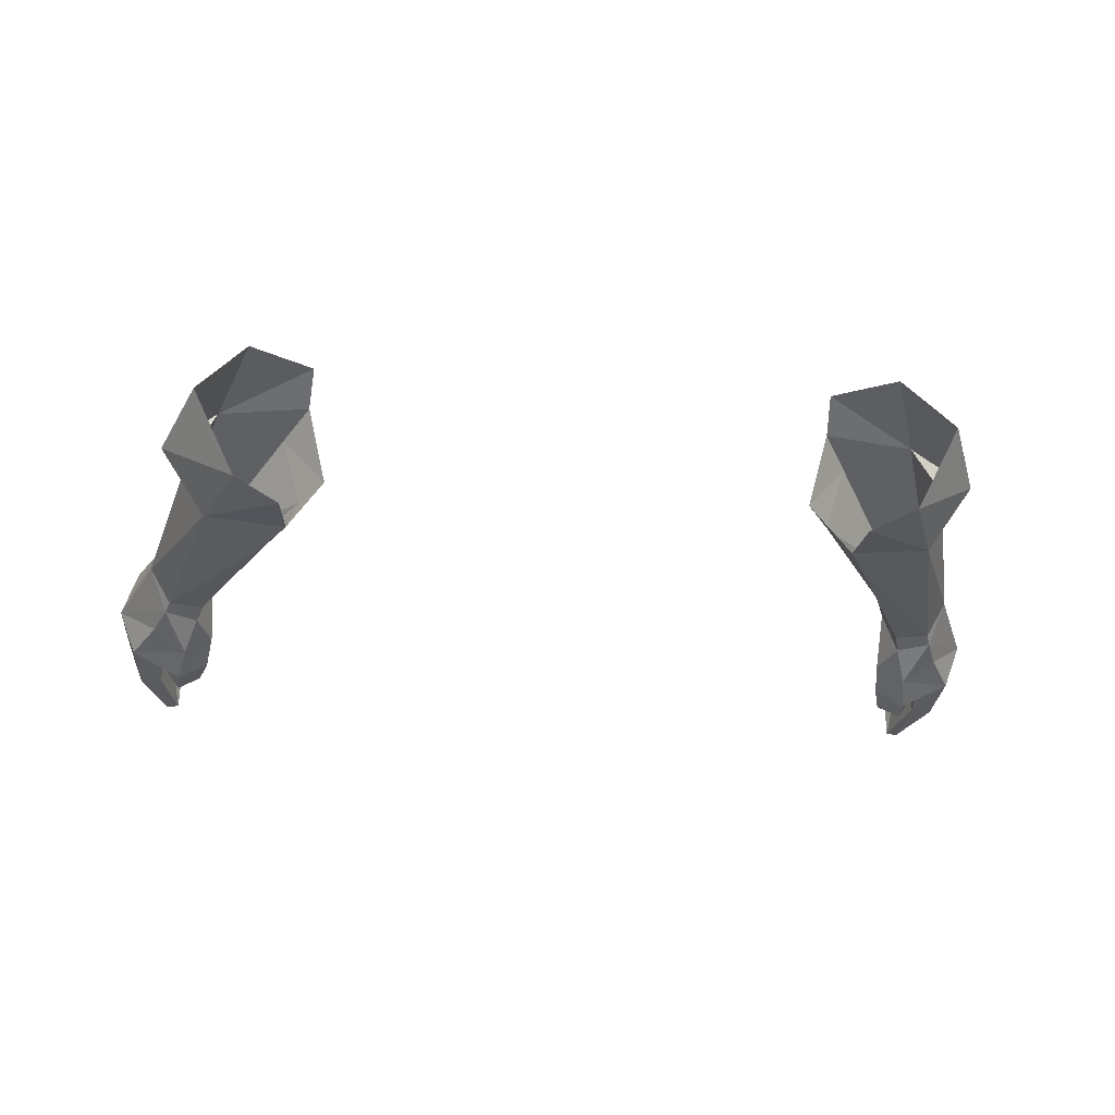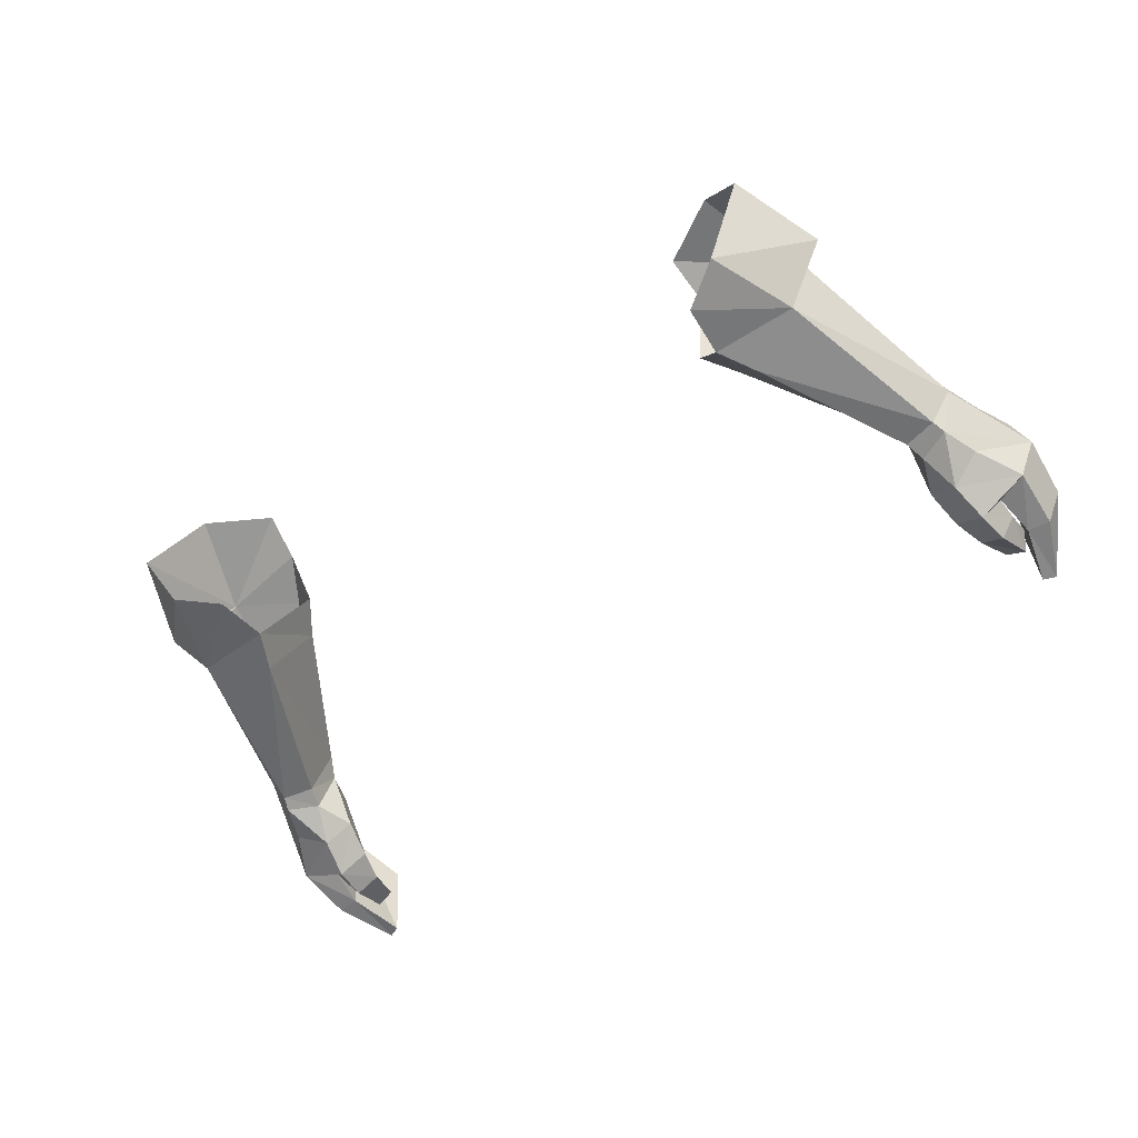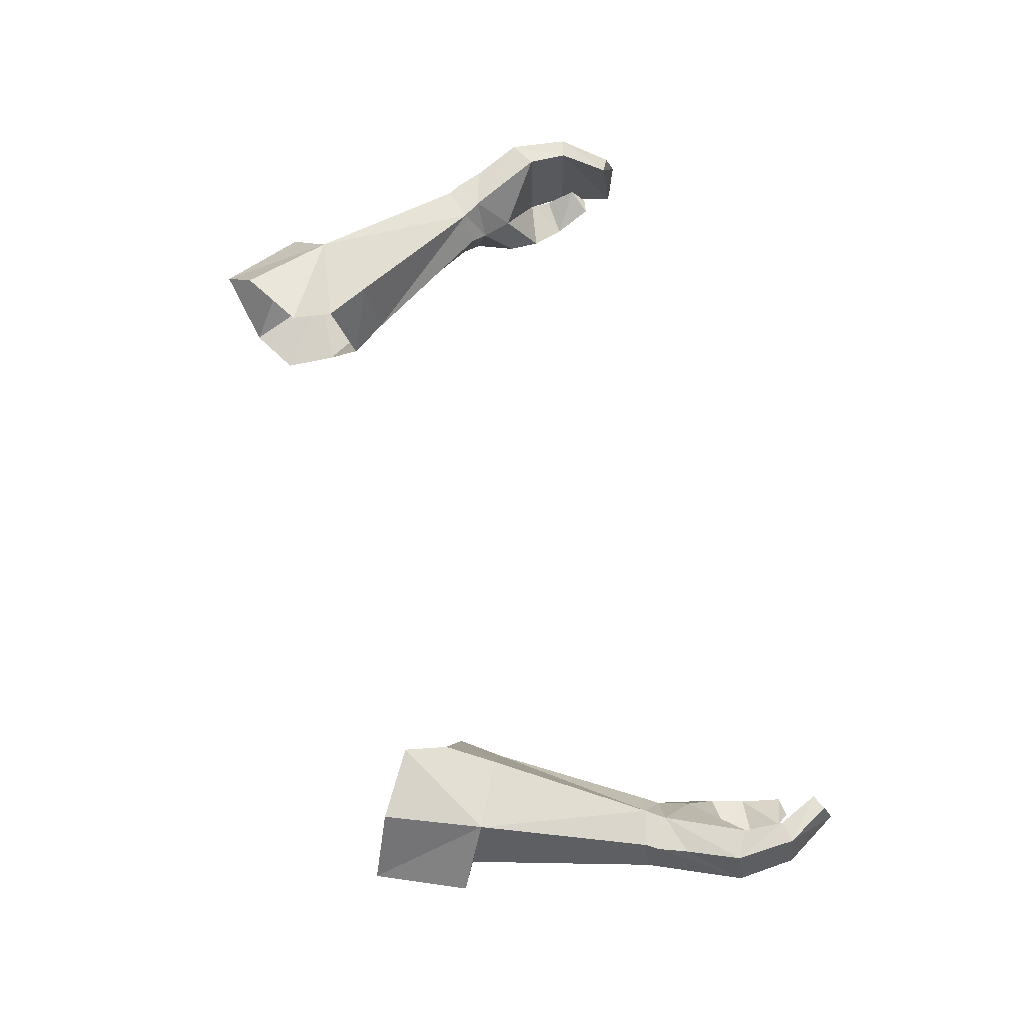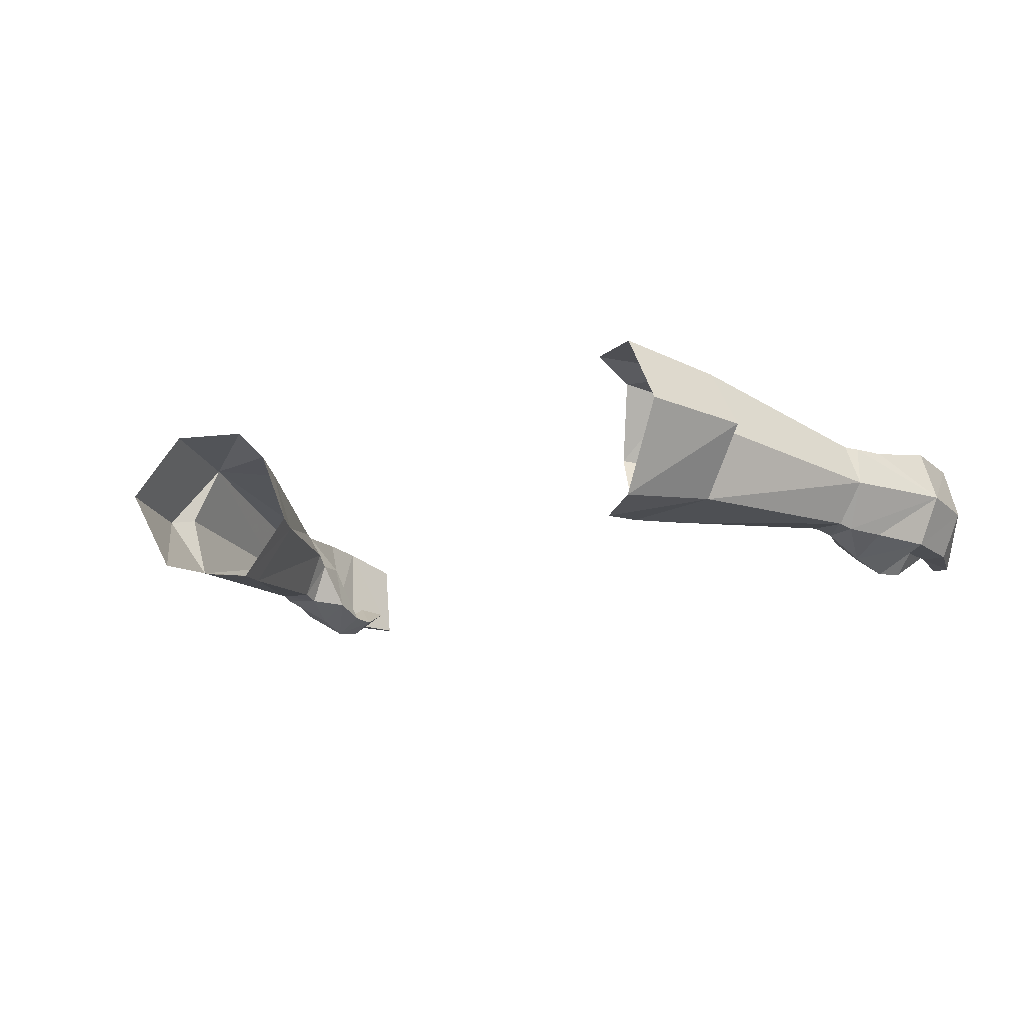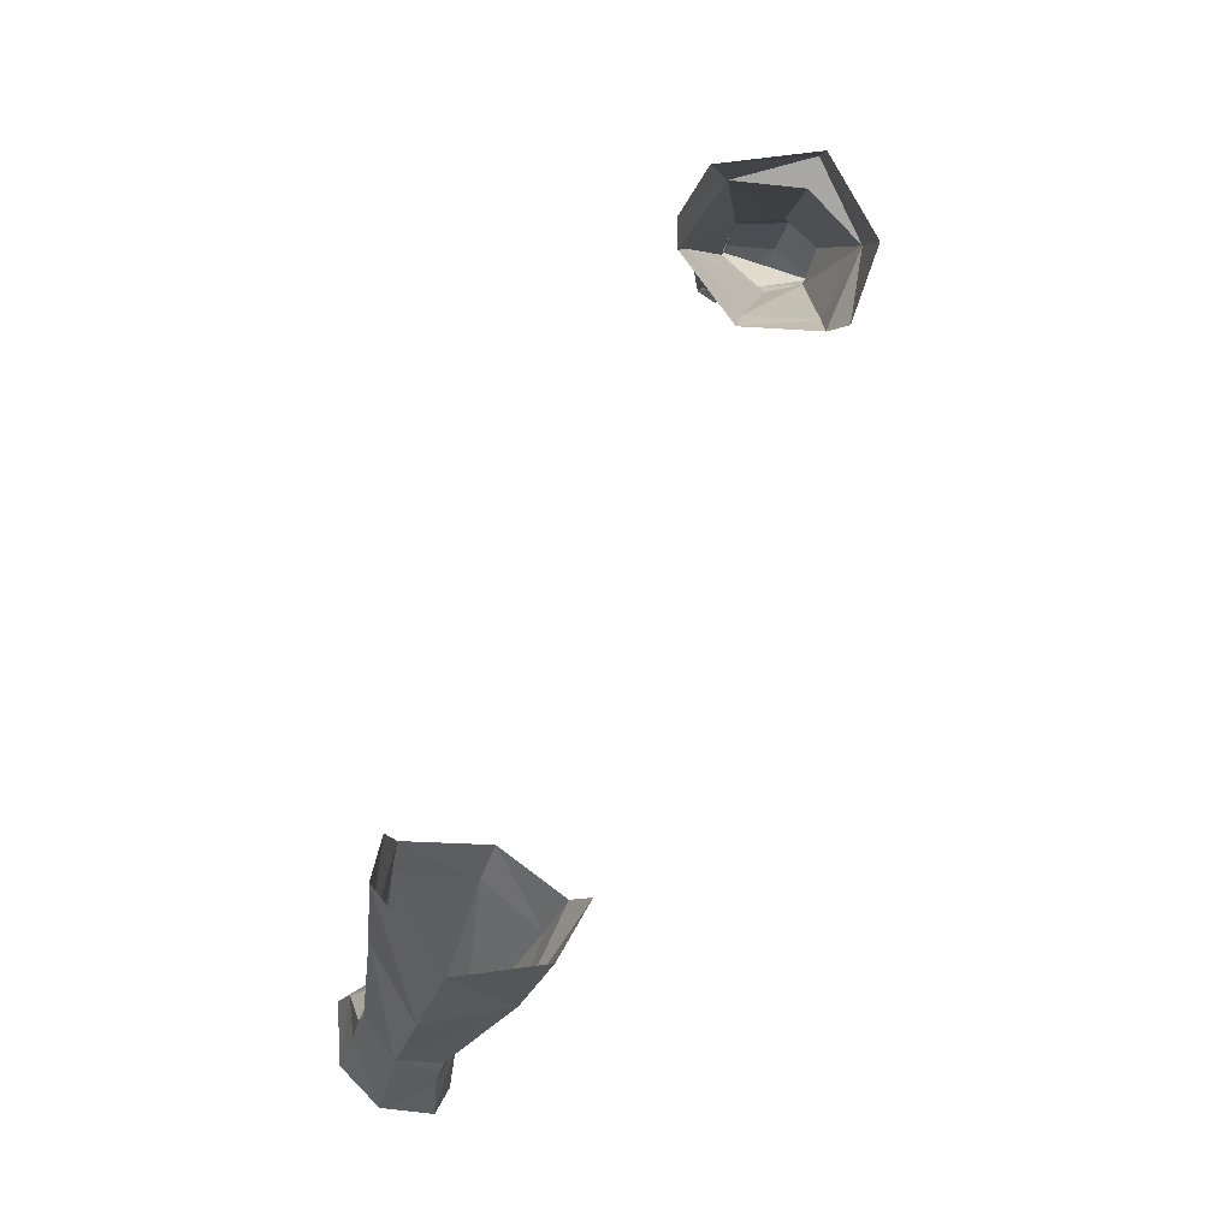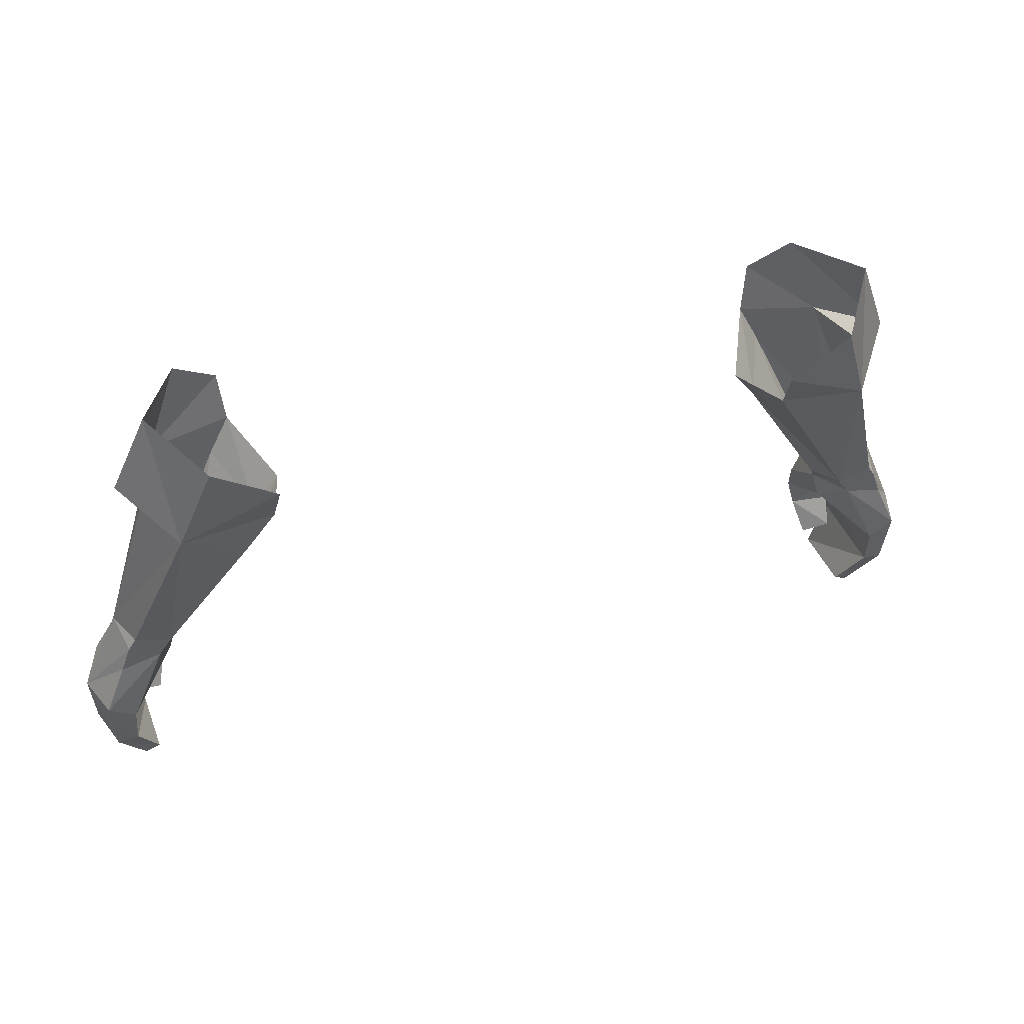
<metadata>
{"format":"obj","ext":"obj","renderer":"f3d","projection":"perspective","resolution":1024,"background":"white","views":[{"elev":-29.1,"azim":-5.4,"up":"+Y"},{"elev":-56.4,"azim":35.4,"up":"+Y"},{"elev":69.9,"azim":74.6,"up":"+Y"},{"elev":-11.2,"azim":38.5,"up":"+Y"},{"elev":74.8,"azim":114.0,"up":"+Z"},{"elev":43.4,"azim":161.5,"up":"+Z"}]}
</metadata>
<code>
g knight_glove_male_36023
v -19.24 1.661 50.01
v -19.47 1.469 49.4
v -17.97 1.398 48.73
v -17.69 1.653 49.68
v -19.97 5.389 49.36
v -20.34 3.585 49.92
v -19.61 5.441 49.93
v -17.4 3.538 48.45
v -16.96 4.076 49.34
v -17.94 5.489 49.46
v -16.96 4.076 49.34
v -17.4 3.538 48.45
v -18.54 5.422 48.58
v -20.26 5.614 44.88
v -21.52 5.558 45.59
v -20.47 5.33 48
v -22.24 3.309 45.47
v -20.13 1.329 47.74
v -17.32 1.302 46.9
v -18.57 0.3792 47.16
v -18.92 -0.222 45.43
v -17.59 0.6677 45.27
v -19.87 1.041 44.88
v -19.87 1.011 43.86
v -19.12 -0.04818 43.77
v -18.05 0.5999 43.68
v -19.87 1.011 43.86
v -19.87 1.041 44.88
v -17.59 0.6677 45.27
v -19.86 1.712 42.4
v -19.44 1.061 41.73
v -19.86 1.712 42.4
v -18.57 1.336 41.91
v -20.35 5.298 42.89
v -21.35 5.174 42.65
v -22 2.89 42.57
v -19.34 4.287 40.7
v -20.04 4.189 40.32
v -20.32 2.429 39.75
v -21.33 1.017 45.59
v -21.19 0.7724 42.76
v -20.14 0.7409 42.94
v -20.03 0.62 39.92
v -19.42 0.5472 40.22
v -20.14 0.7409 42.94
v -19.42 0.5472 40.22
v -20.32 2.429 39.75
v -20.04 4.189 40.32
v -18.57 1.336 41.91
v -18.05 0.5999 43.68
v -16.94 7.87 57.85
v -13.87 7.466 56.32
v -14.24 1.268 57.05
v -12.93 4.321 55.85
v -12.93 4.321 55.85
v -13.25 1.221 58.93
v -11.7 4.513 57.57
v -11.7 4.513 57.57
v -12.6 8.003 58.49
v -19.21 4.873 59.31
v -17.06 1.796 58.54
v -15.49 1.529 62.73
v -17.51 5.541 63.48
v -18.01 4.936 58.63
v -19.21 4.873 59.31
v -16.94 7.87 57.85
v -18.01 4.936 58.63
v -15.35 8.789 62.31
v -17.85 3.527 46.96
v -17.32 1.302 46.9
v -19.44 1.061 41.73
v -20.03 0.62 39.92
v -13.49 1.019 61.39
v -17.06 1.796 58.54
v -12.41 8.945 60.51
v 19.11 1.661 50.01
v 17.56 1.653 49.68
v 17.84 1.398 48.73
v 19.34 1.469 49.4
v 19.84 5.389 49.36
v 19.48 5.441 49.93
v 20.21 3.586 49.92
v 17.27 3.538 48.45
v 16.83 4.076 49.34
v 17.81 5.489 49.46
v 18.41 5.422 48.58
v 17.27 3.538 48.45
v 16.83 4.076 49.34
v 20.34 5.33 48
v 21.39 5.558 45.59
v 20.13 5.614 44.88
v 22.11 3.309 45.47
v 20 1.329 47.74
v 17.19 1.302 46.9
v 17.47 0.6678 45.27
v 18.79 -0.222 45.43
v 18.44 0.3792 47.16
v 18.99 -0.04814 43.77
v 19.75 1.011 43.86
v 19.73 1.036 44.96
v 17.92 0.5999 43.68
v 17.47 0.6678 45.27
v 19.73 1.036 44.96
v 19.75 1.011 43.86
v 19.31 1.061 41.73
v 19.74 1.712 42.4
v 19.74 1.712 42.4
v 18.44 1.336 41.91
v 20.23 5.298 42.89
v 21.22 5.174 42.65
v 21.88 2.89 42.57
v 19.21 4.287 40.7
v 19.91 4.189 40.32
v 20.19 2.429 39.75
v 21.2 1.017 45.59
v 20.01 0.741 42.94
v 21.06 0.7725 42.76
v 19.3 0.5472 40.22
v 19.9 0.62 39.92
v 19.3 0.5472 40.22
v 20.01 0.741 42.94
v 19.91 4.189 40.32
v 20.19 2.429 39.75
v 17.92 0.5999 43.68
v 18.44 1.336 41.91
v 16.81 7.87 57.85
v 13.74 7.466 56.32
v 14.11 1.268 57.05
v 12.8 4.321 55.85
v 12.8 4.321 55.85
v 13.12 1.221 58.93
v 11.57 4.513 57.57
v 11.57 4.513 57.57
v 12.47 8.003 58.49
v 19.08 4.873 59.31
v 17.38 5.541 63.48
v 15.36 1.529 62.73
v 16.94 1.796 58.54
v 17.88 4.936 58.63
v 19.08 4.873 59.31
v 17.88 4.936 58.63
v 16.81 7.87 57.85
v 15.23 8.789 62.31
v 17.72 3.527 46.96
v 17.19 1.302 46.9
v 19.31 1.061 41.73
v 19.9 0.62 39.92
v 13.36 1.019 61.39
v 16.94 1.796 58.54
v 12.28 8.946 60.51
f 1 2 3
f 3 4 1
f 5 6 7
f 8 9 4
f 4 3 8
f 6 2 1
f 10 11 12
f 12 13 10
f 7 10 13
f 13 5 7
f 13 14 15
f 15 16 13
f 5 16 17
f 17 6 5
f 2 6 17
f 17 18 2
f 19 20 21
f 21 22 19
f 21 23 24
f 24 25 21
f 26 27 28
f 28 29 26
f 24 30 31
f 31 25 24
f 32 27 26
f 26 33 32
f 34 35 15
f 15 14 34
f 35 36 17
f 17 15 35
f 37 38 35
f 35 34 37
f 35 38 39
f 39 36 35
f 40 41 42
f 42 23 40
f 42 41 43
f 43 44 42
f 43 41 36
f 36 39 43
f 34 45 46
f 46 37 34
f 36 41 40
f 40 17 36
f 28 45 34
f 34 14 28
f 37 46 47
f 47 48 37
f 31 49 50
f 50 25 31
f 21 25 50
f 50 22 21
f 51 52 10
f 10 7 51
f 53 4 9
f 9 54 53
f 55 11 10
f 10 52 55
f 56 53 54
f 54 57 56
f 58 55 52
f 52 59 58
f 60 61 62
f 62 63 60
f 6 1 61
f 61 64 6
f 65 66 67
f 51 60 63
f 63 68 51
f 16 15 17
f 40 18 17
f 1 4 53
f 53 61 1
f 51 7 6
f 6 64 51
f 69 14 13
f 40 21 20
f 2 20 3
f 3 20 19
f 3 19 8
f 70 69 12
f 40 23 21
f 69 70 29
f 32 33 71
f 14 69 28
f 69 29 28
f 13 12 69
f 47 46 72
f 2 18 20
f 62 61 73
f 74 65 67
f 75 51 68
f 20 18 40
f 13 16 5
f 75 59 51
f 59 52 51
f 61 56 73
f 61 53 56
f 76 77 78
f 78 79 76
f 80 81 82
f 83 78 77
f 77 84 83
f 82 76 79
f 85 86 87
f 87 88 85
f 81 80 86
f 86 85 81
f 86 89 90
f 90 91 86
f 80 82 92
f 92 89 80
f 79 93 92
f 92 82 79
f 94 95 96
f 96 97 94
f 96 98 99
f 99 100 96
f 101 102 103
f 103 104 101
f 99 98 105
f 105 106 99
f 107 108 101
f 101 104 107
f 109 91 90
f 90 110 109
f 110 90 92
f 92 111 110
f 112 109 110
f 110 113 112
f 110 111 114
f 114 113 110
f 115 100 116
f 116 117 115
f 116 118 119
f 119 117 116
f 119 114 111
f 111 117 119
f 109 112 120
f 120 121 109
f 111 92 115
f 115 117 111
f 103 91 109
f 109 121 103
f 112 122 123
f 123 120 112
f 105 98 124
f 124 125 105
f 96 95 124
f 124 98 96
f 126 81 85
f 85 127 126
f 128 129 84
f 84 77 128
f 130 127 85
f 85 88 130
f 131 132 129
f 129 128 131
f 133 134 127
f 127 130 133
f 135 136 137
f 137 138 135
f 82 139 138
f 138 76 82
f 140 141 142
f 126 143 136
f 136 135 126
f 89 92 90
f 115 92 93
f 76 138 128
f 128 77 76
f 126 139 82
f 82 81 126
f 144 86 91
f 115 97 96
f 79 78 97
f 78 94 97
f 78 83 94
f 145 87 144
f 115 96 100
f 144 102 145
f 107 146 108
f 91 103 144
f 144 103 102
f 86 144 87
f 123 147 120
f 79 97 93
f 137 148 138
f 149 141 140
f 150 143 126
f 97 115 93
f 86 80 89
f 150 126 134
f 134 126 127
f 138 148 131
f 138 131 128

</code>
